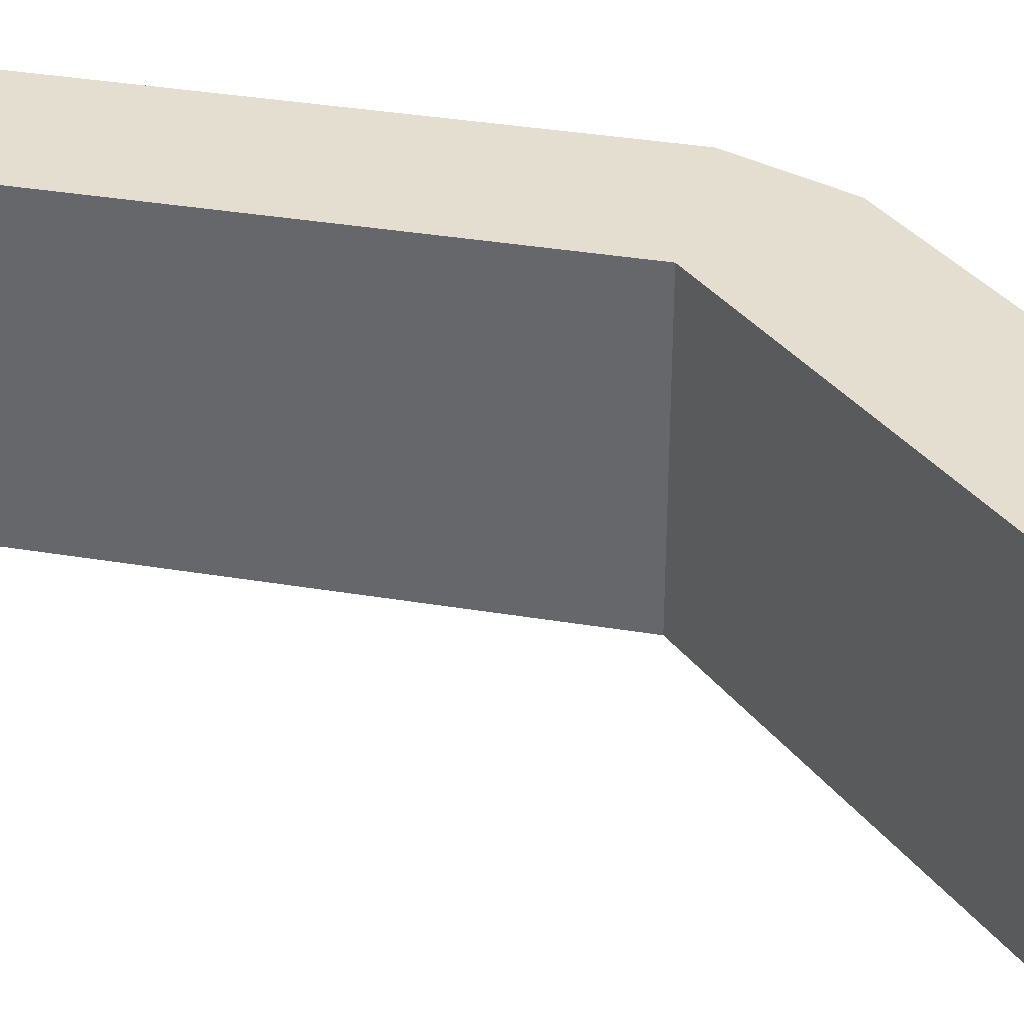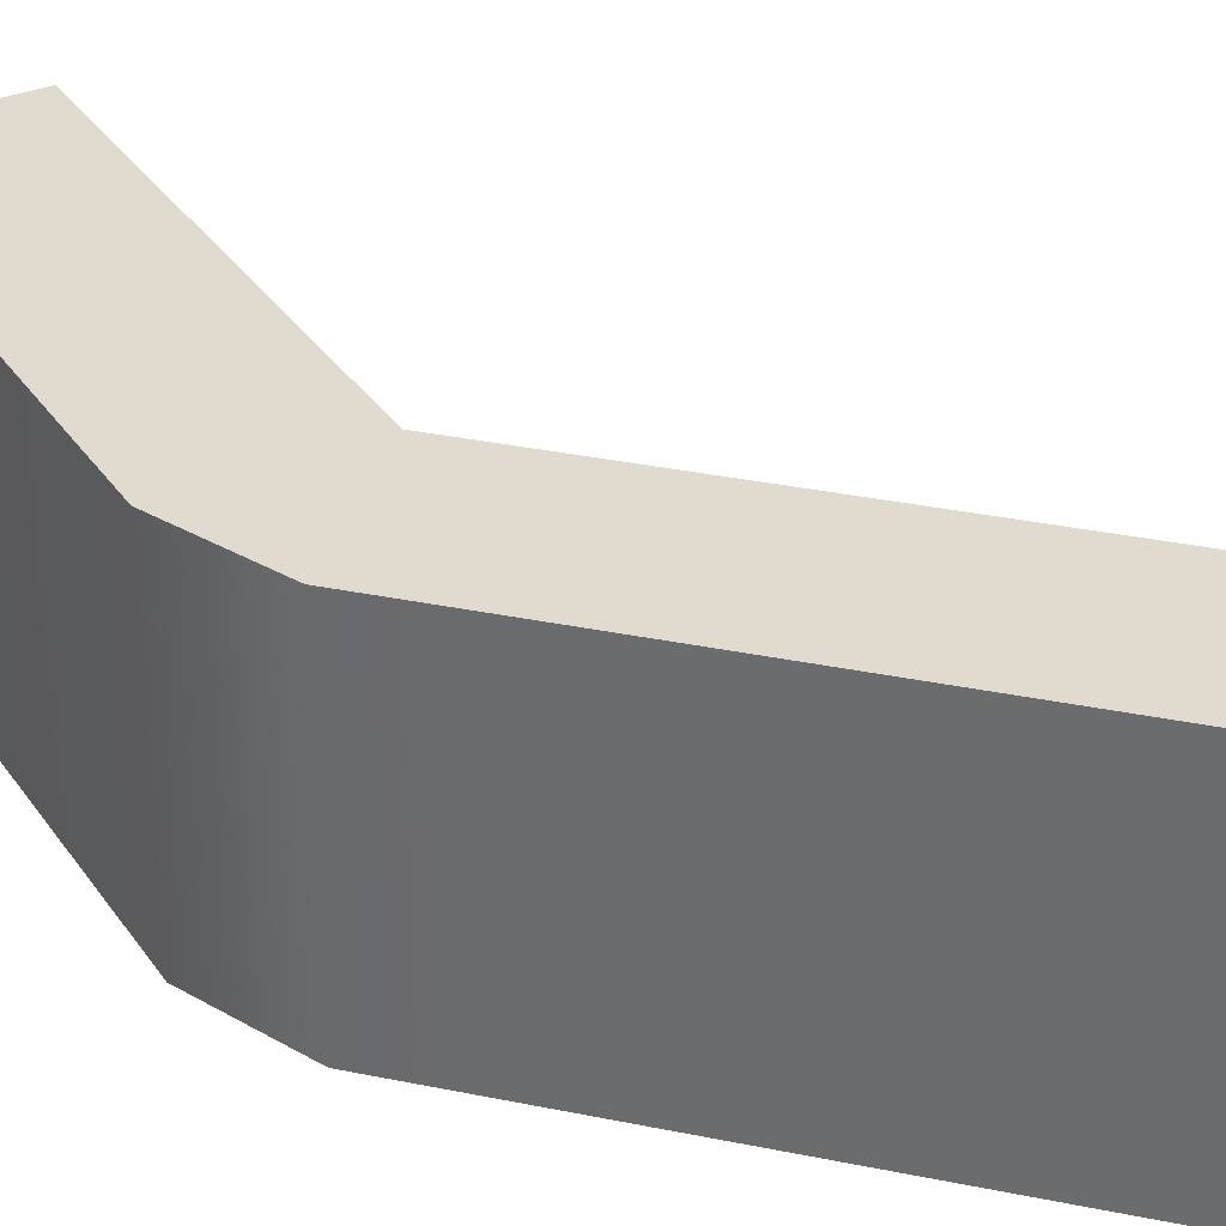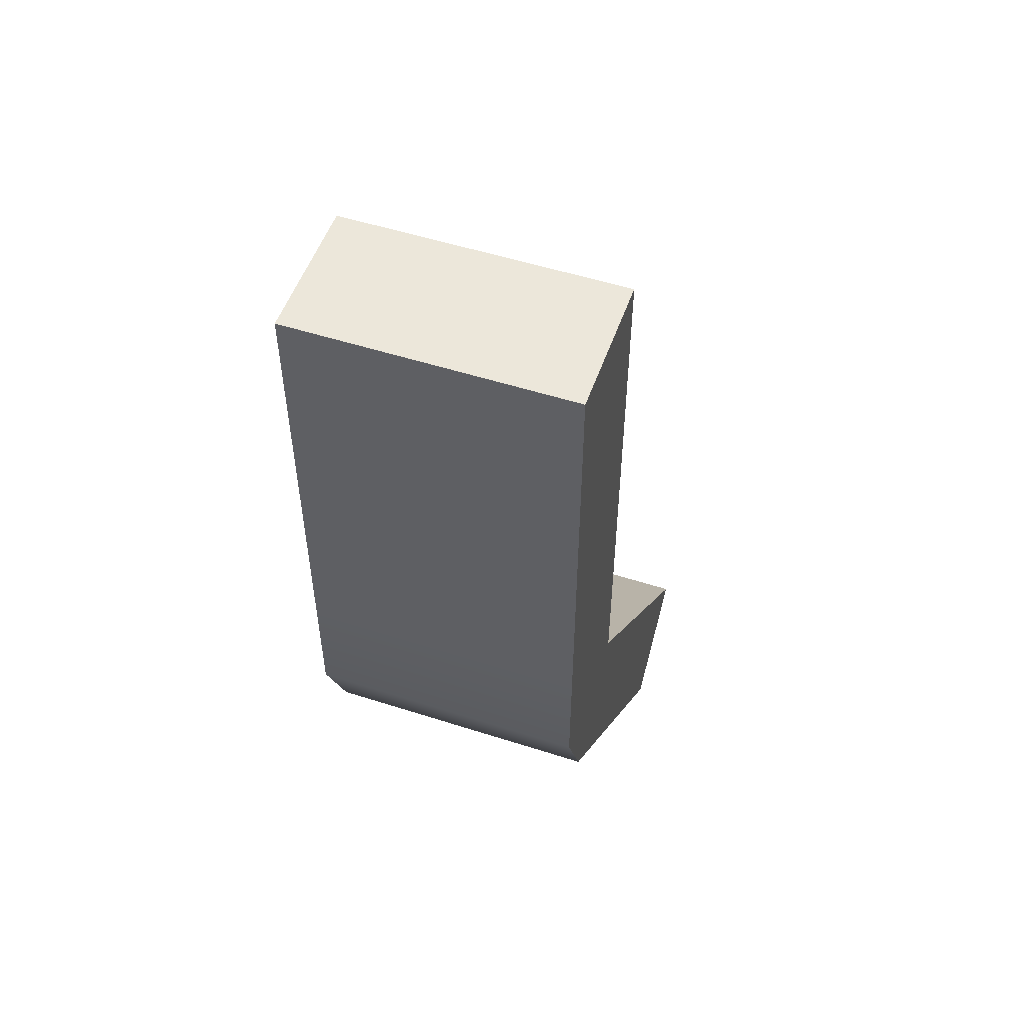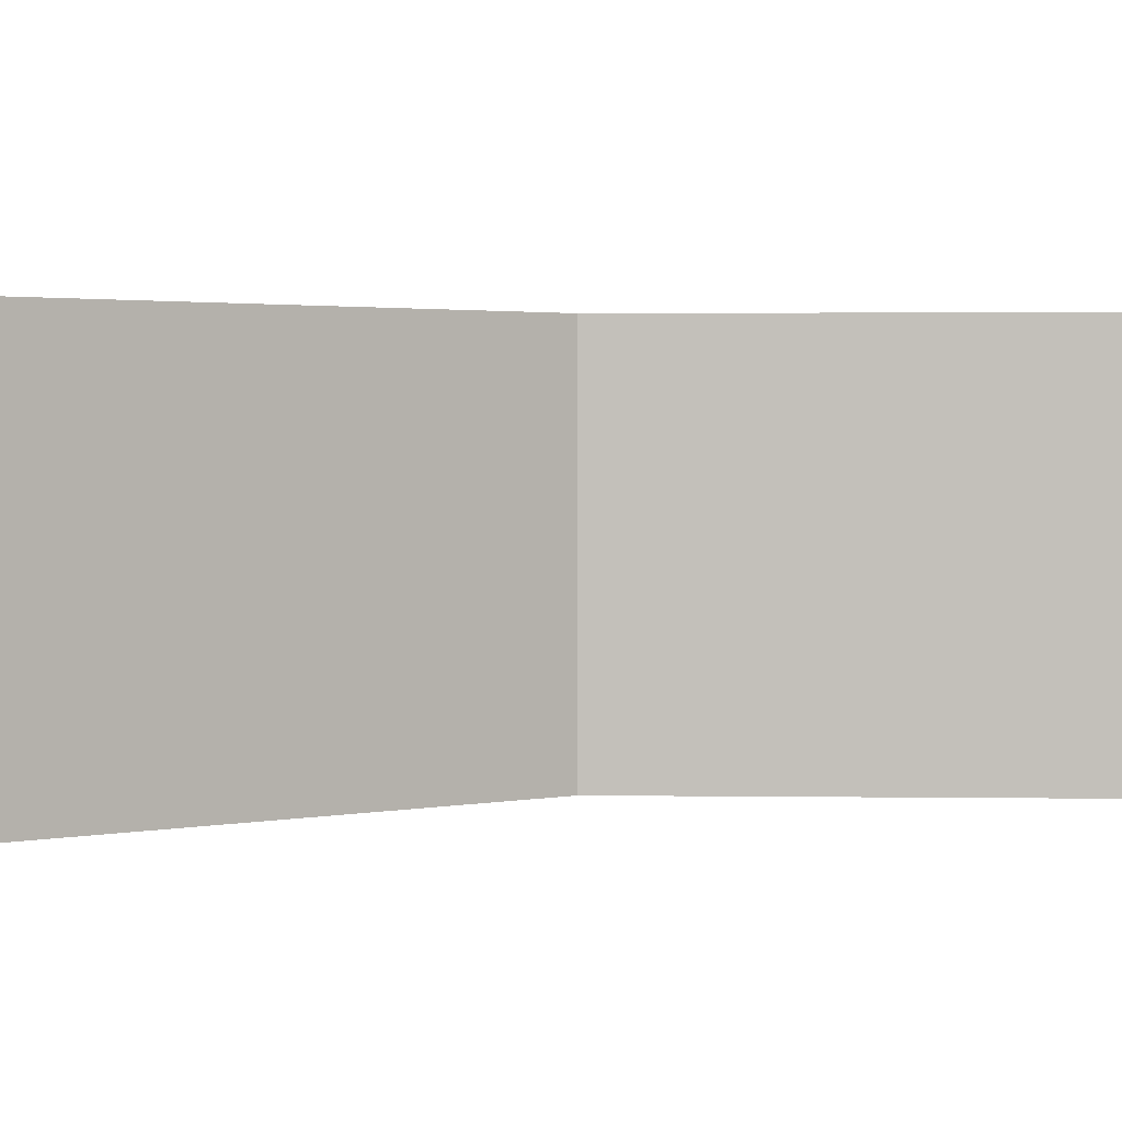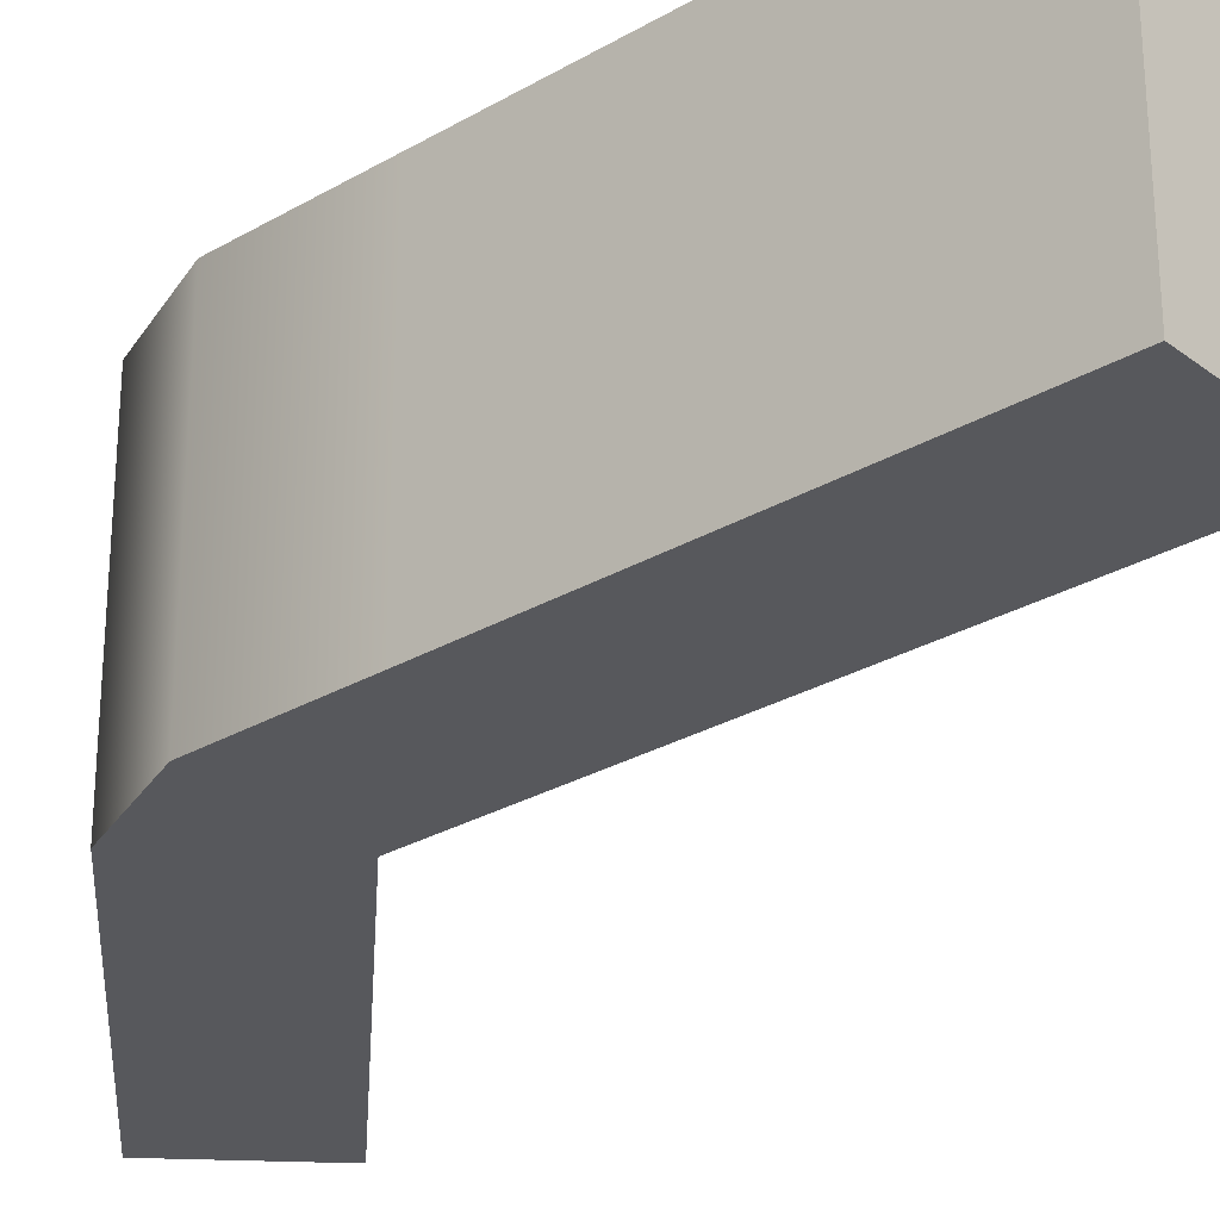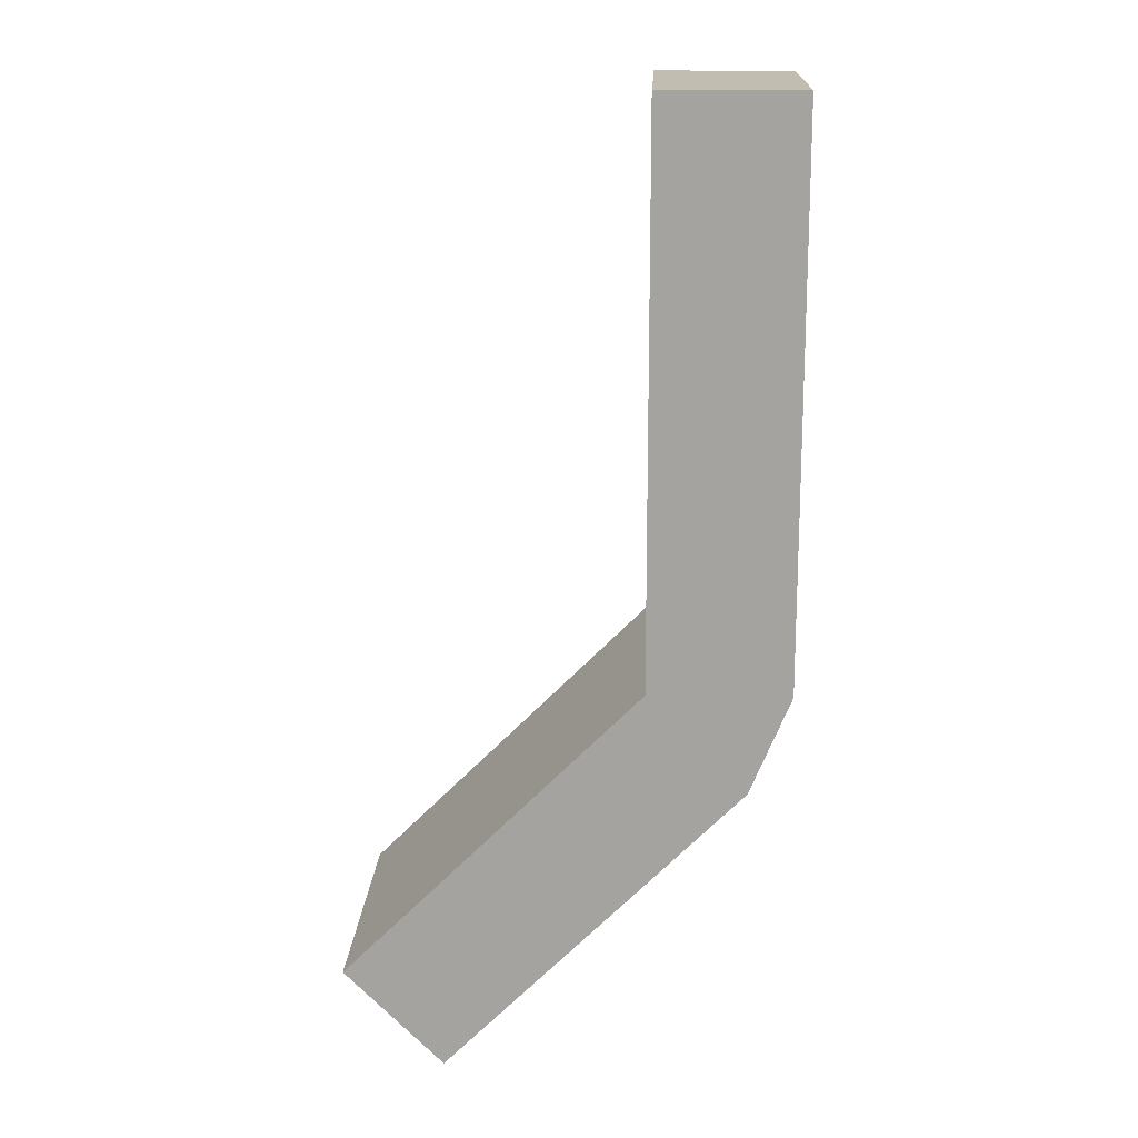
<metadata>
{"format":"obj","ext":"obj","renderer":"f3d","projection":"perspective","resolution":1024,"background":"white","views":[{"elev":35.8,"azim":102.4,"up":"+Y"},{"elev":33.5,"azim":-74.3,"up":"+Y"},{"elev":52.7,"azim":-70.9,"up":"+Z"},{"elev":1.8,"azim":48.6,"up":"+Y"},{"elev":-28.4,"azim":-48.8,"up":"+Y"},{"elev":16.7,"azim":-177.4,"up":"+Z"}]}
</metadata>
<code>
g default
v 0.25 -0.5 0.25
v 0.25 -0.5 -0.25
v 0.25 0.5 0.25
v 0.25 0.5 -0.25
v -0.25 0.5 0.25
v -0.25 0.5 -0.25
v -0.25 -0.5 0.25
v -0.25 -0.5 -0.25
v -0.25 -0.5 1.75
v 0.25 -0.5 1.75
v 0.25 0.5 1.75
v -0.25 0.5 1.75
v -0.1036 -0.5 -0.6036
v -0.1036 0.5 -0.6036
v 0.9571 -0.5 -1.664
v 1.311 -0.5 -1.311
v 0.9571 0.5 -1.664
v 1.311 0.5 -1.311
g pCube1
f 1 2 3
f 3 2 4
f 3 4 5
f 5 4 6
f 5 6 7
f 7 6 8
f 7 8 1
f 1 8 2
f 16 15 18
f 18 15 17
f 9 10 12
f 12 10 11
f 7 1 9
f 9 1 10
f 1 3 10
f 10 3 11
f 3 5 11
f 11 5 12
f 5 7 12
f 12 7 9
f 2 8 13
f 8 6 13
f 13 6 14
f 6 4 14
f 2 13 16
f 16 13 15
f 13 14 15
f 15 14 17
f 14 4 17
f 17 4 18
f 4 2 18
f 18 2 16
g default
v 0.25 -0.5 0.25
v 0.25 -0.5 -0.25
v 0.25 0.5 0.25
v 0.25 0.5 -0.25
v -0.25 0.5 0.25
v -0.25 0.5 -0.25
v -0.25 -0.5 0.25
v -0.25 -0.5 -0.25
v -0.25 -0.5 1.75
v 0.25 -0.5 1.75
v 0.25 0.5 1.75
v -0.25 0.5 1.75
v -0.1036 -0.5 -0.6036
v -0.1036 0.5 -0.6036
v 0.9571 -0.5 -1.664
v 1.311 -0.5 -1.311
v 0.9571 0.5 -1.664
v 1.311 0.5 -1.311
g pCube1
f 19 20 21
f 21 20 22
f 21 22 23
f 23 22 24
f 23 24 25
f 25 24 26
f 25 26 19
f 19 26 20
f 34 33 36
f 36 33 35
f 27 28 30
f 30 28 29
f 25 19 27
f 27 19 28
f 19 21 28
f 28 21 29
f 21 23 29
f 29 23 30
f 23 25 30
f 30 25 27
f 20 26 31
f 26 24 31
f 31 24 32
f 24 22 32
f 20 31 34
f 34 31 33
f 31 32 33
f 33 32 35
f 32 22 35
f 35 22 36
f 22 20 36
f 36 20 34

</code>
